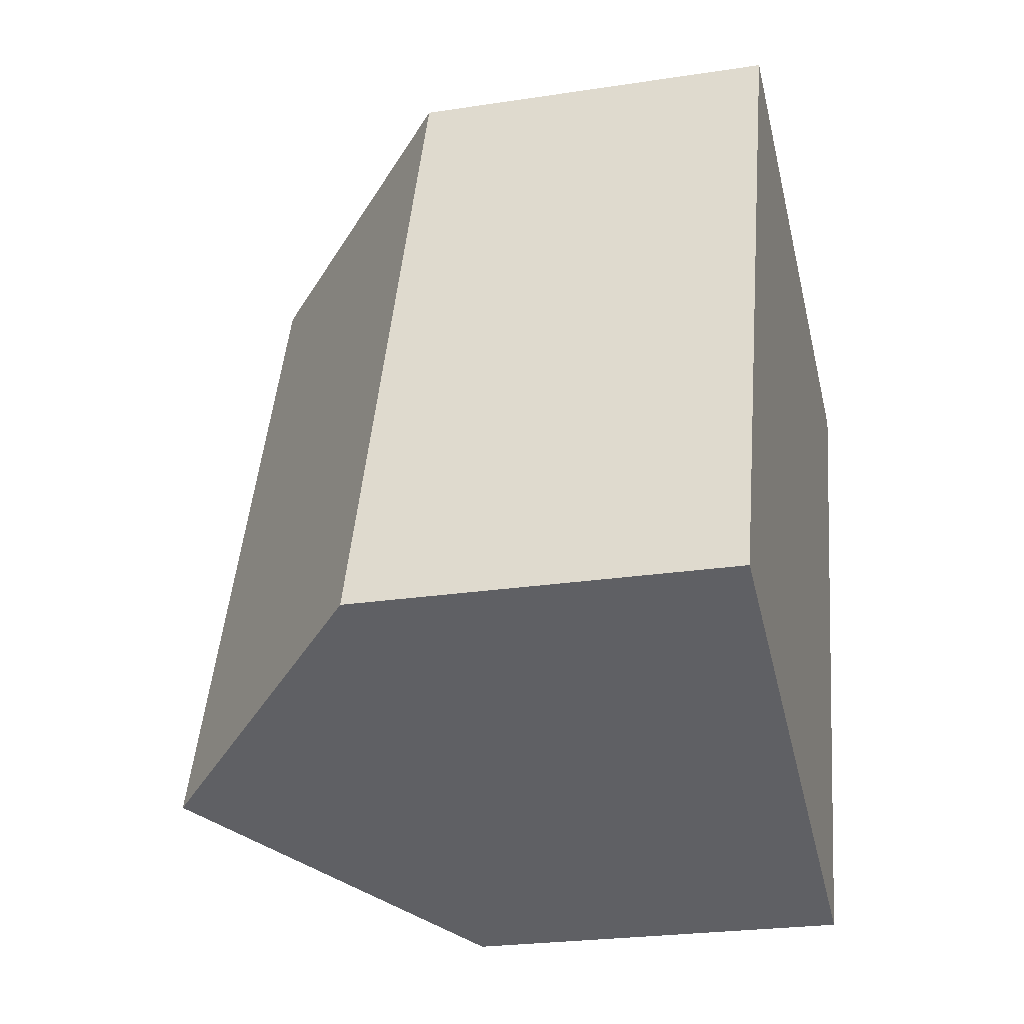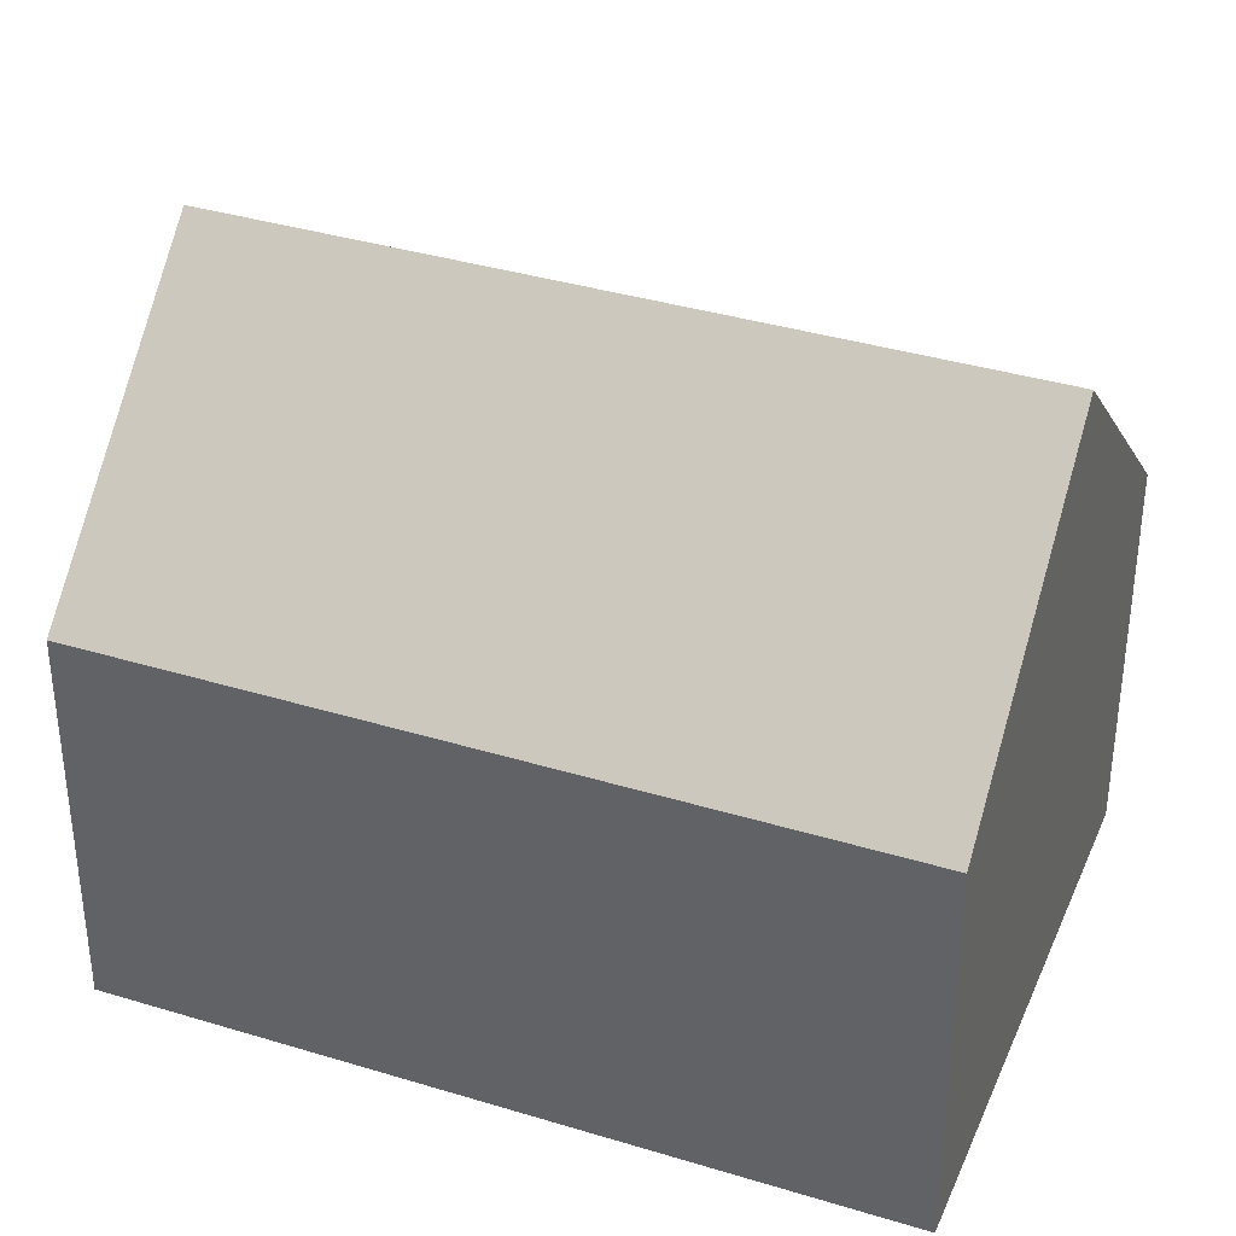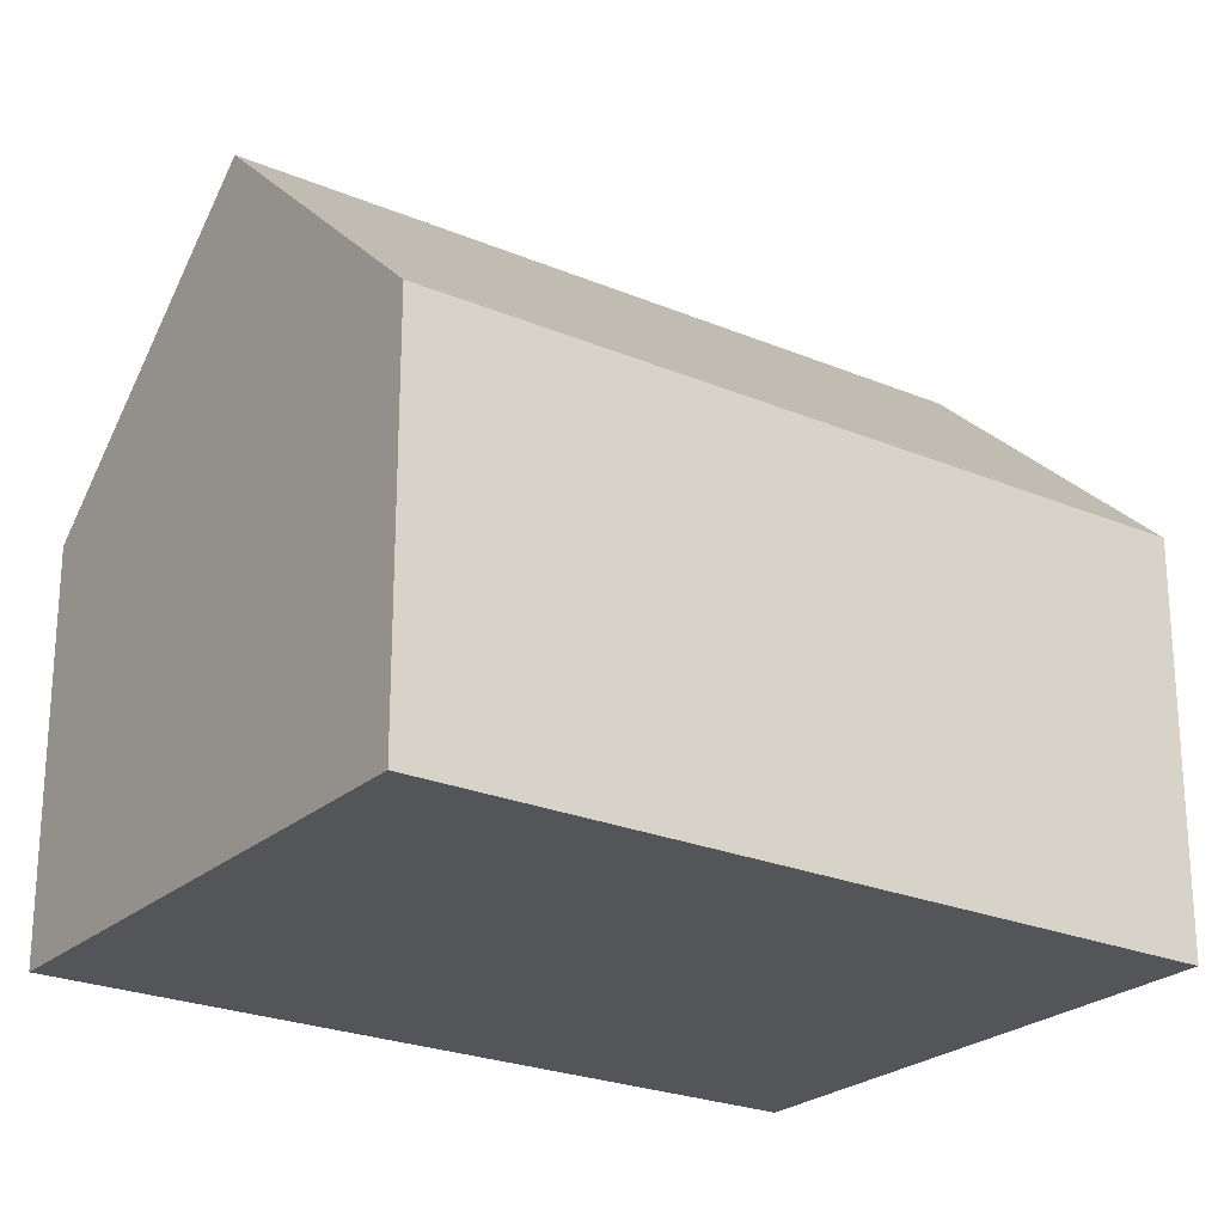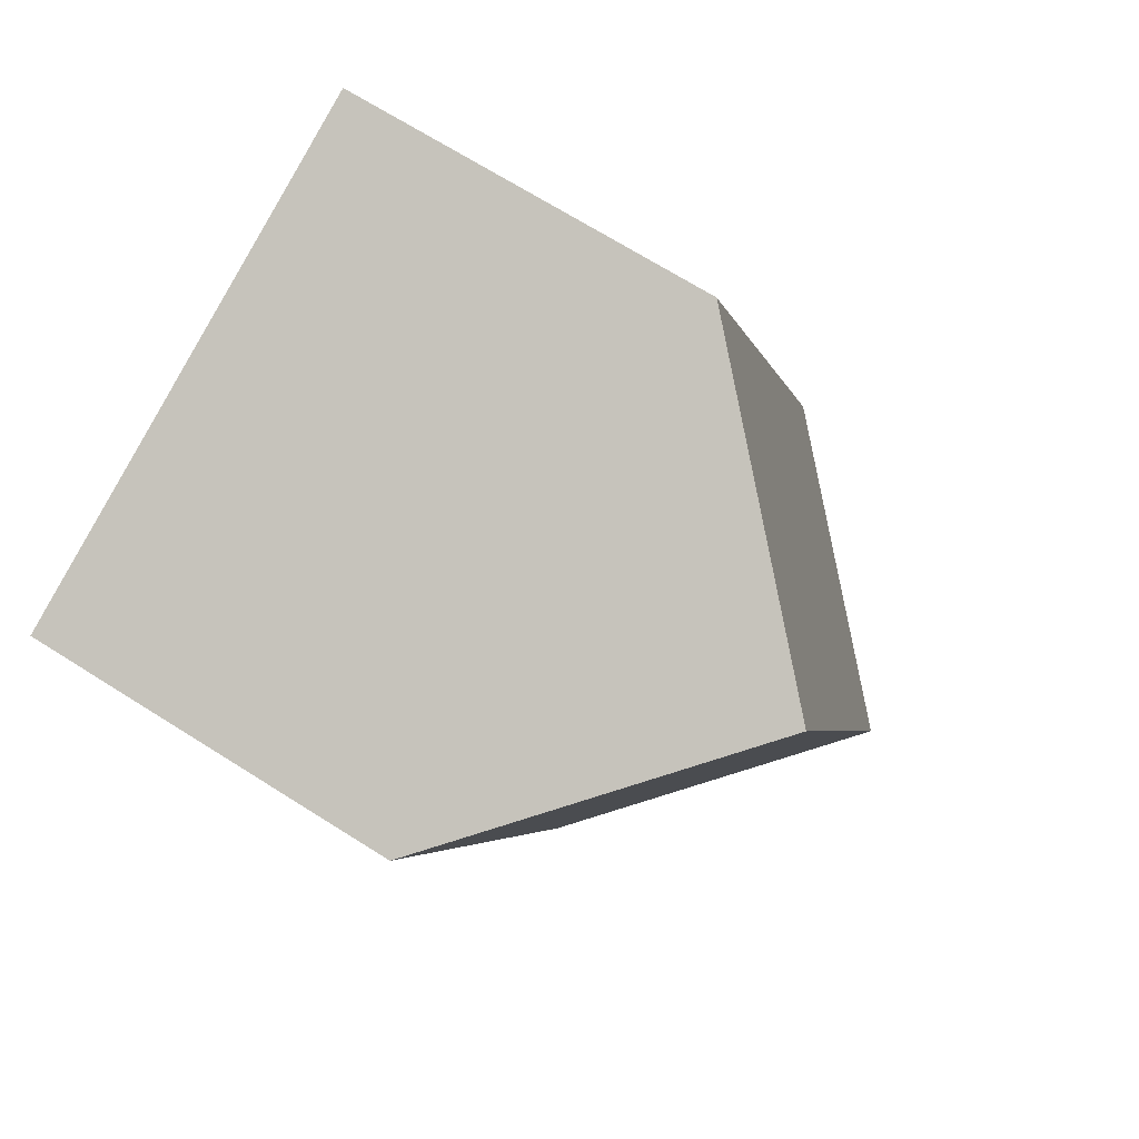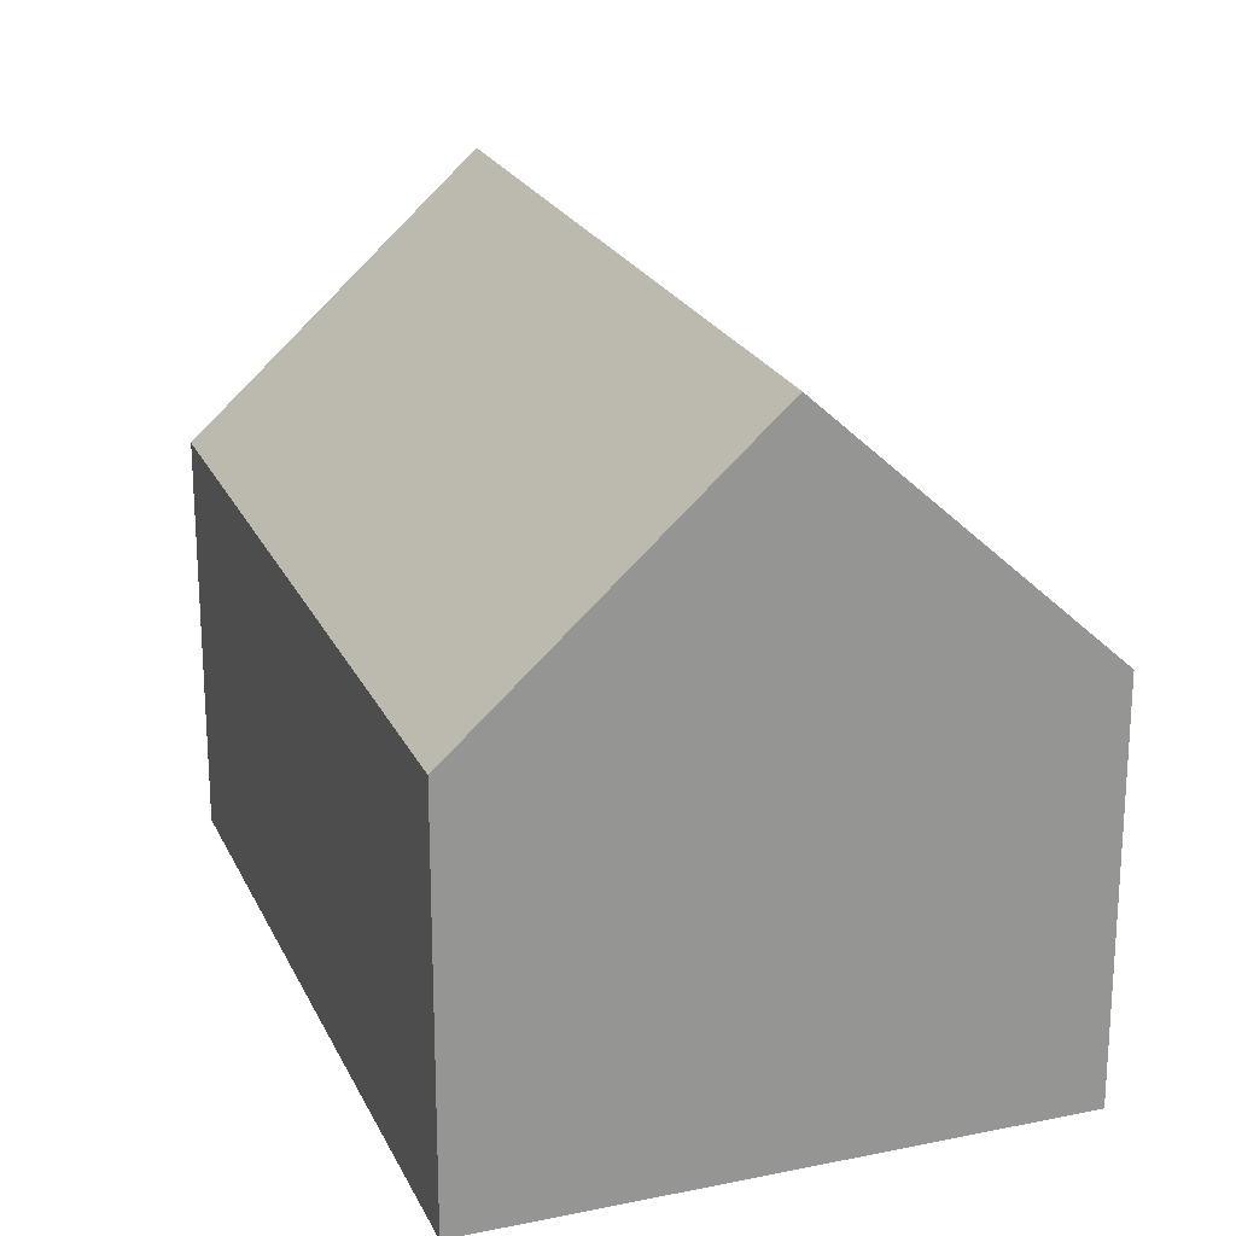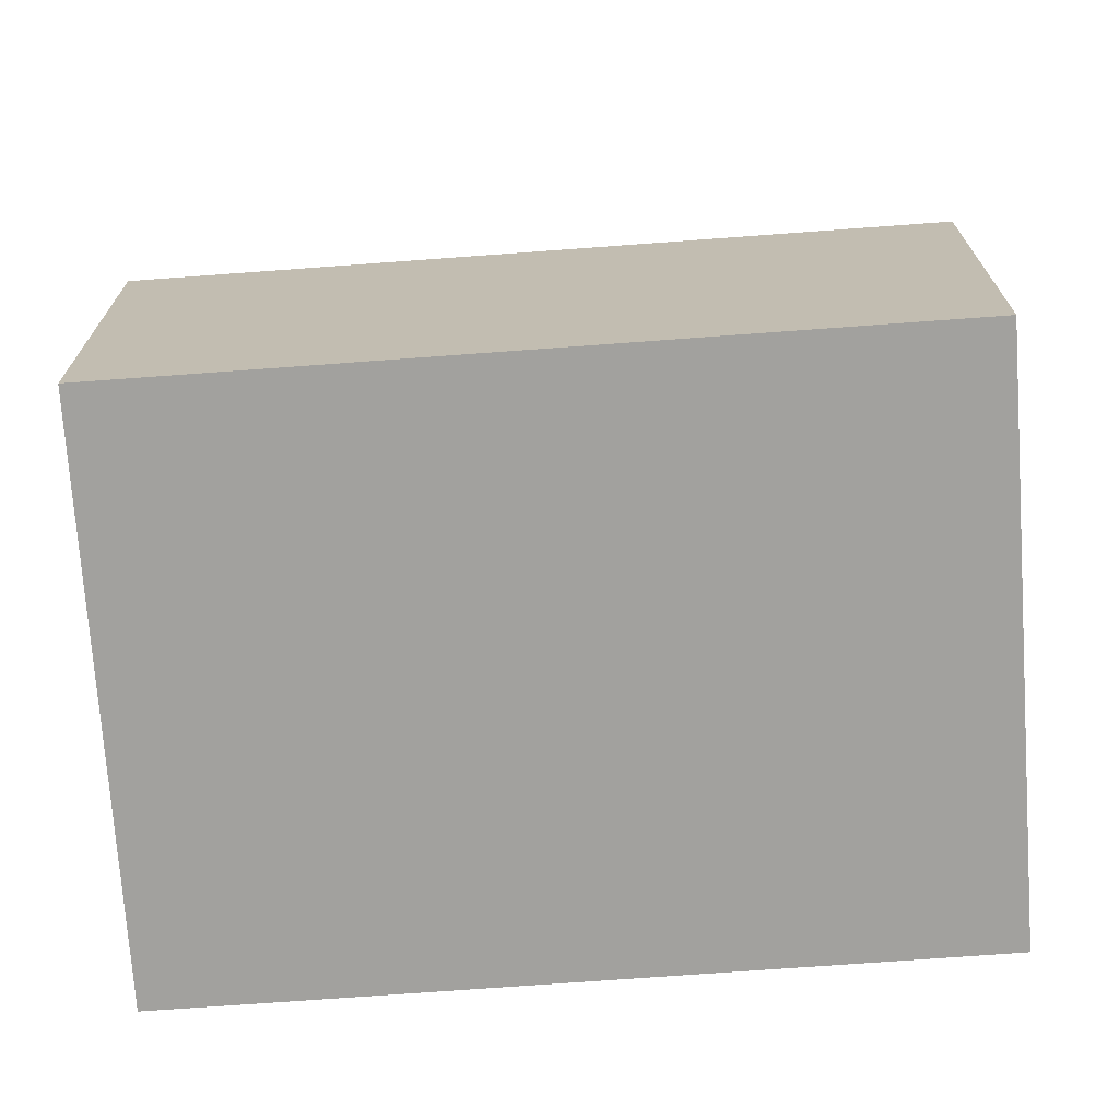
<metadata>
{"format":"obj","ext":"obj","renderer":"f3d","projection":"perspective","resolution":1024,"background":"white","views":[{"elev":-24.6,"azim":-75.9,"up":"+Z"},{"elev":36.7,"azim":131.7,"up":"+Y"},{"elev":-24.1,"azim":-104.9,"up":"+Y"},{"elev":69.3,"azim":122.3,"up":"+Z"},{"elev":22.1,"azim":0.4,"up":"+Y"},{"elev":-72.1,"azim":-65.7,"up":"+Y"}]}
</metadata>
<code>
v  10.34 8.374 -3.845
v  13.21 7.927 2.548
v  10.8 7.927 -4.017
v  5.402 13.13 -2.009
v  10.84 13.13 12.86
v  13.99 7.928 4.681
v  15.77 8.39 11.05
v  16.25 7.927 10.87
v  0 7.927 4.854e-16
v  5.434 7.927 14.85
v  10.8 2.46e-16 -4.017
v  10.34 2.354e-16 -3.845
v  5.402 1.23e-16 -2.009
v  0 0 0
v  5.434 -9.095e-16 14.85
v  10.84 -7.875e-16 12.86
v  15.77 -6.764e-16 11.05
v  16.25 -6.655e-16 10.87
v  13.99 -2.866e-16 4.681
v  13.21 -1.56e-16 2.548
g defaultobject
f 1 2 3
f 2 1 4
f 2 4 5
f 2 5 6
f 6 5 7
f 6 7 8
f 9 5 4
f 5 9 10
f 1 9 4
f 9 1 3
f 9 3 11
f 9 11 12
f 9 12 13
f 9 13 14
f 14 10 9
f 10 14 15
f 15 5 10
f 5 15 7
f 7 15 16
f 7 16 8
f 8 16 17
f 8 17 18
f 18 6 8
f 6 18 2
f 2 18 19
f 2 19 3
f 3 19 20
f 3 20 11
f 14 16 15
f 16 14 17
f 17 14 18
f 18 14 19
f 19 14 20
f 20 14 11
f 11 14 13
f 11 13 12

</code>
